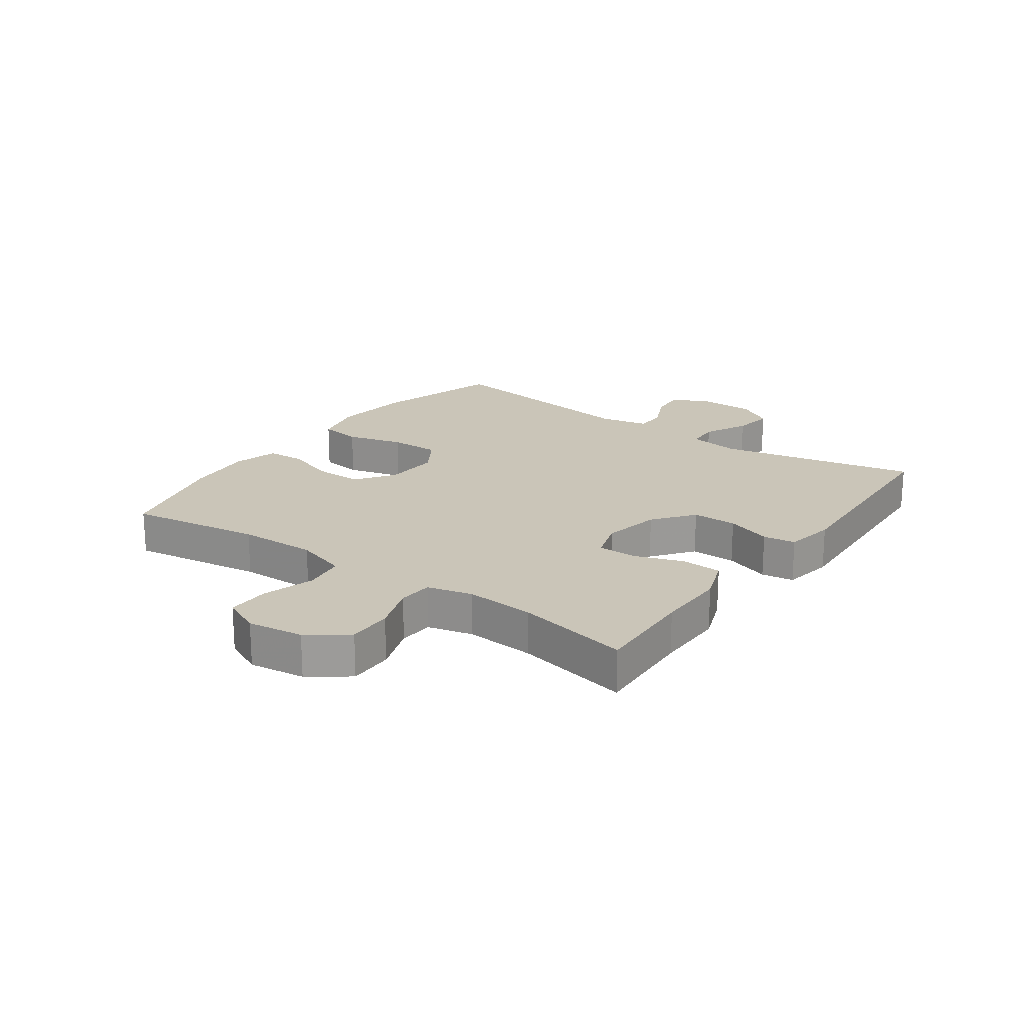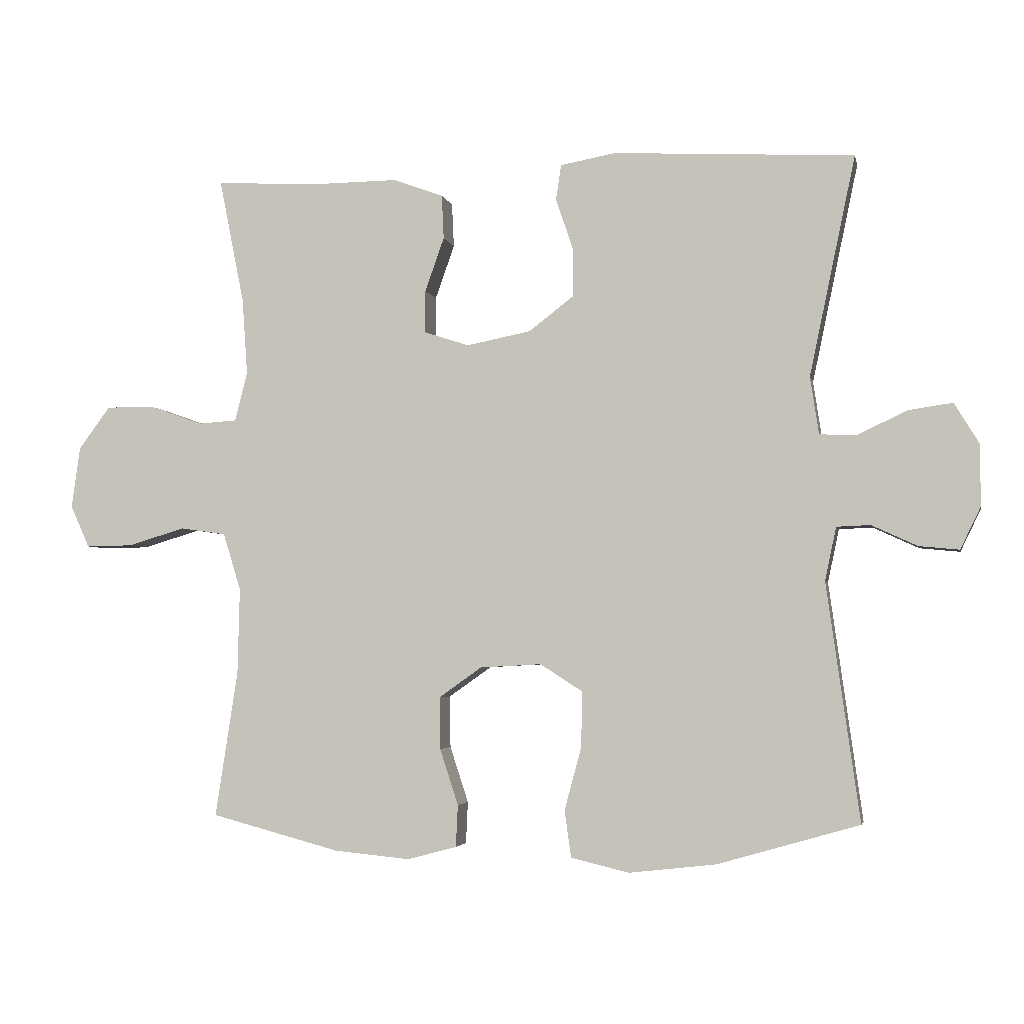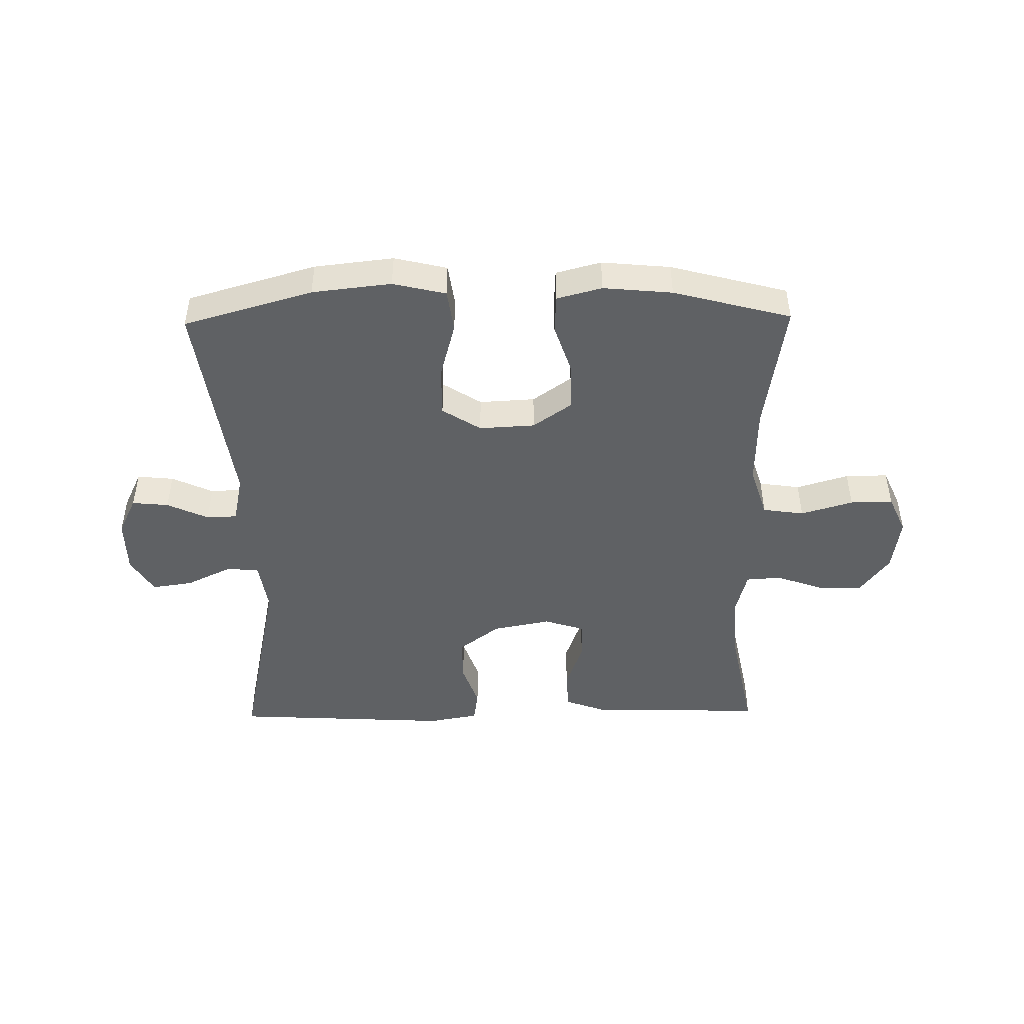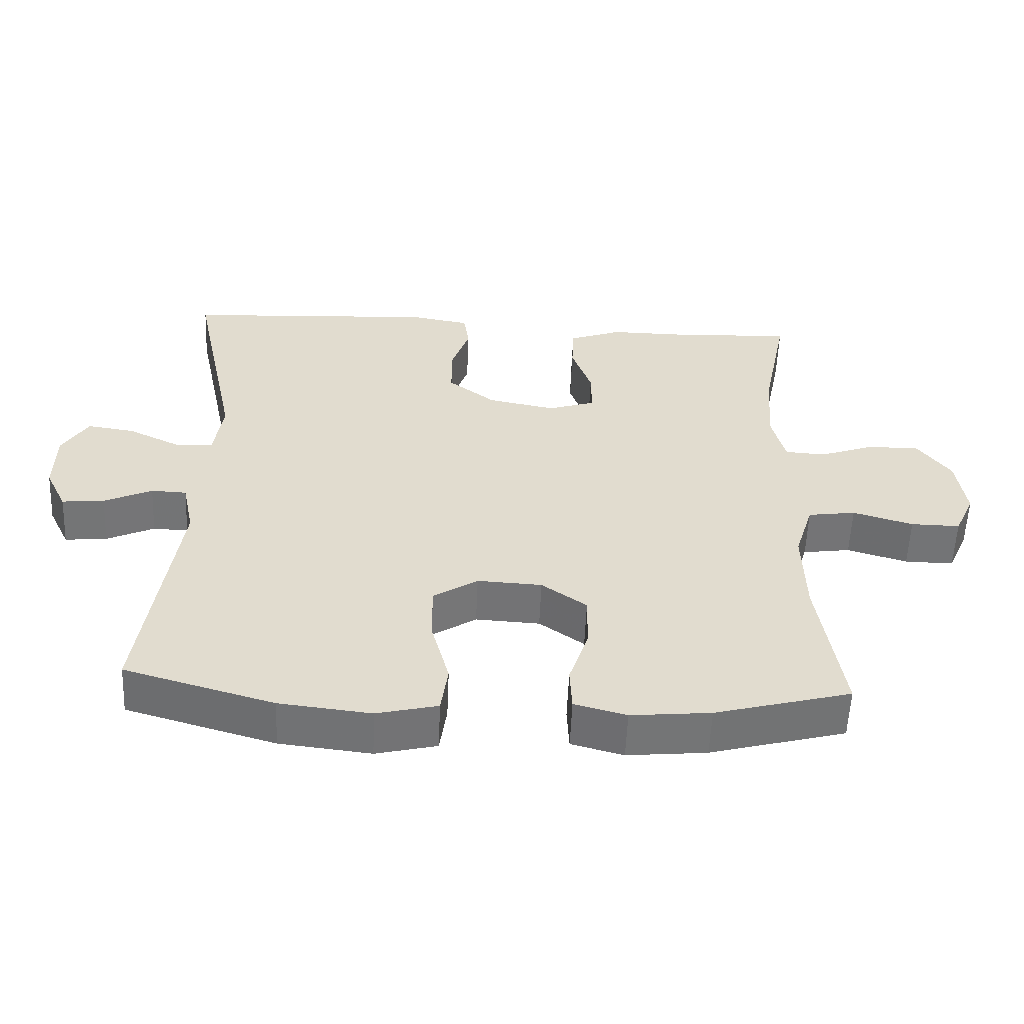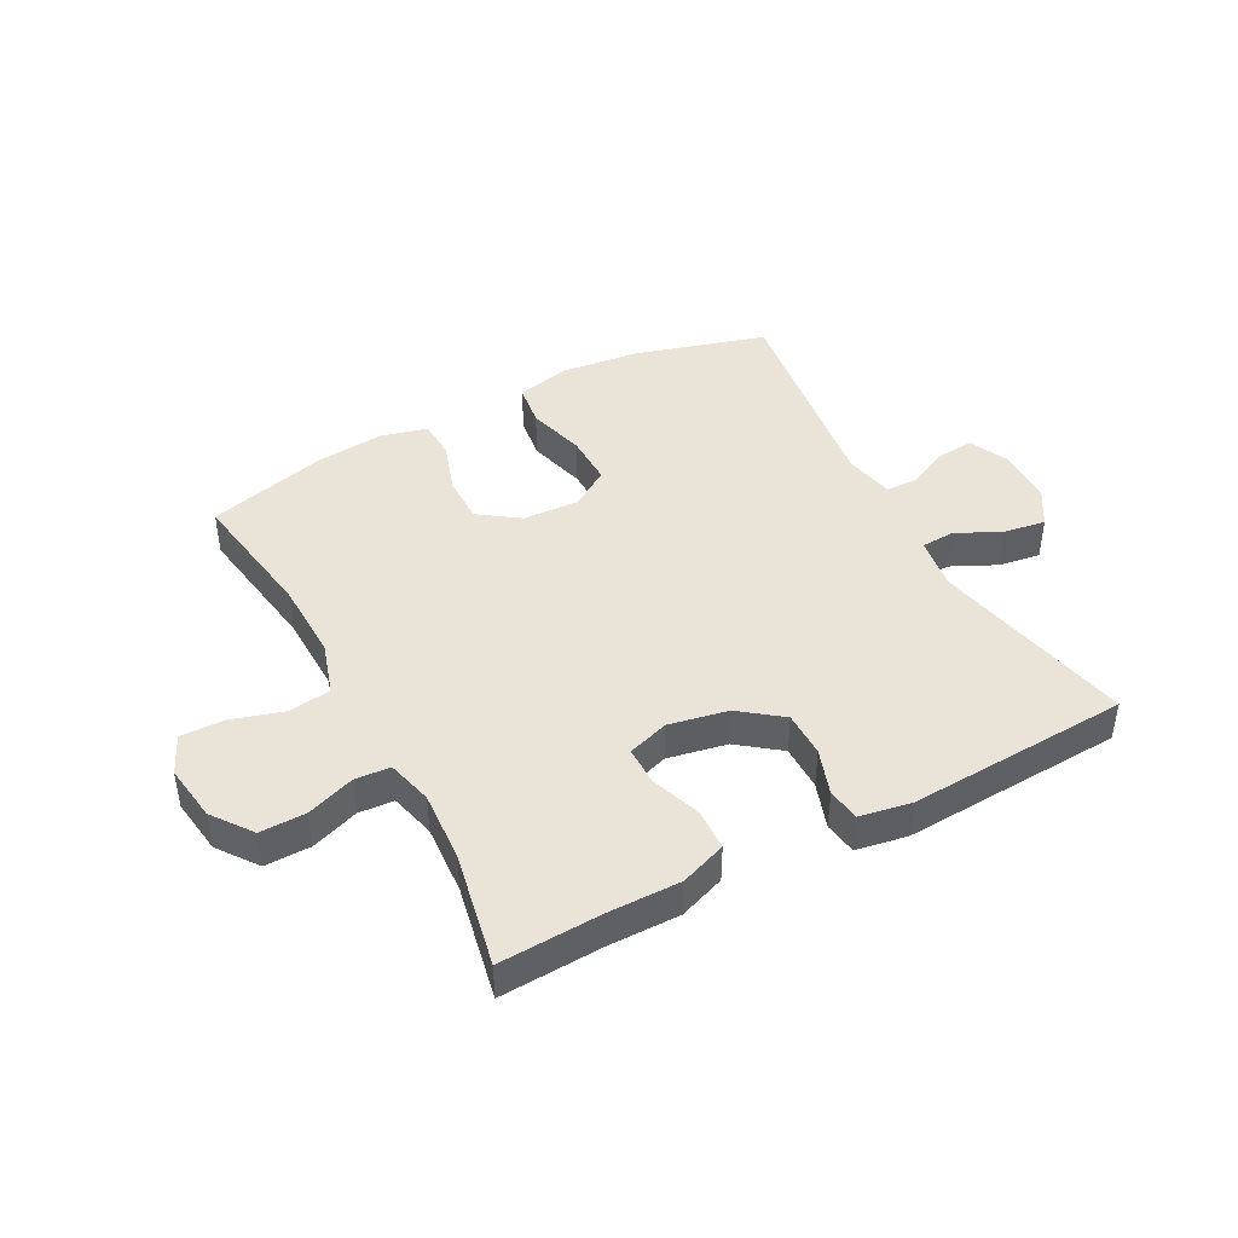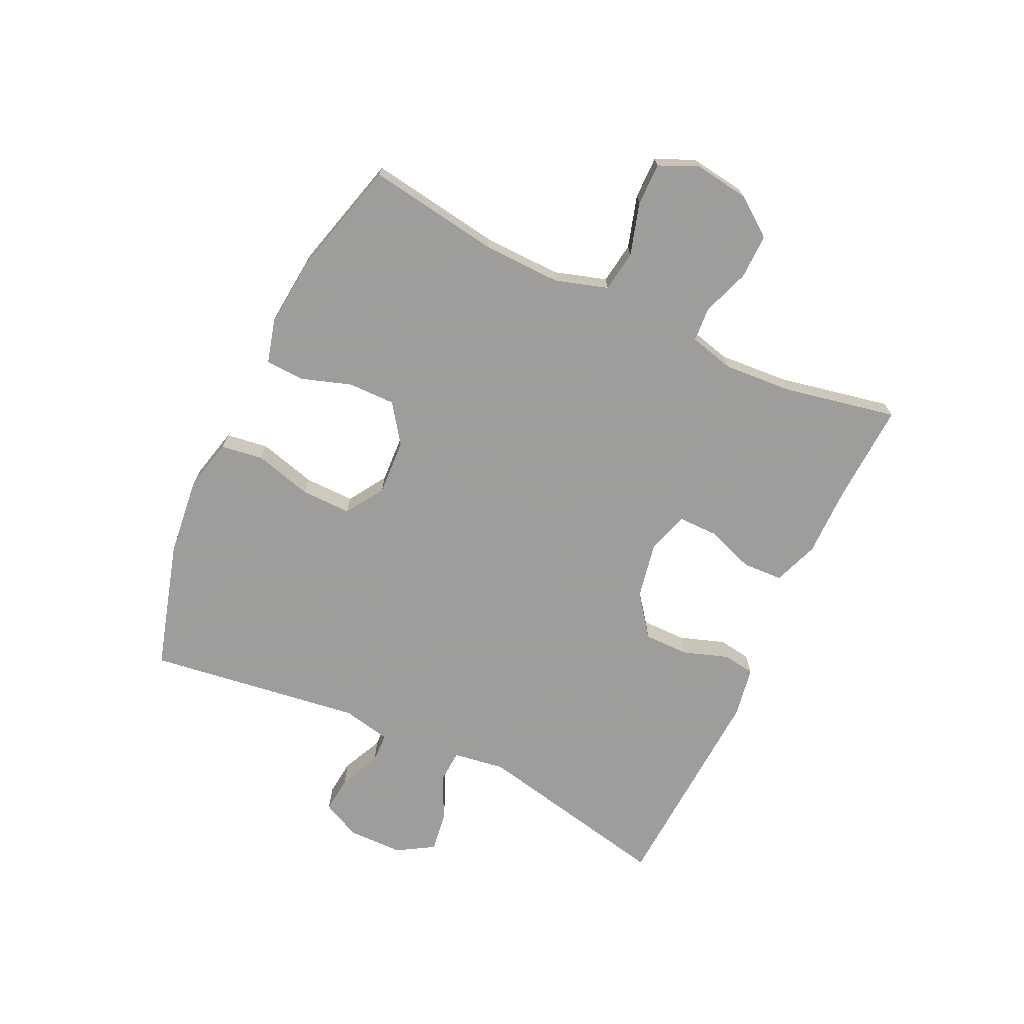
<metadata>
{"format":"obj","ext":"obj","renderer":"f3d","projection":"perspective","resolution":1024,"background":"white","views":[{"elev":20.3,"azim":-54.3,"up":"+Y"},{"elev":-3.6,"azim":11.6,"up":"+Z"},{"elev":-46.3,"azim":-179.1,"up":"+Y"},{"elev":-56.2,"azim":177.6,"up":"+Z"},{"elev":43.5,"azim":-28.1,"up":"+Y"},{"elev":-70.7,"azim":-115.3,"up":"+Y"}]}
</metadata>
<code>
v -0.5 0.07 0.5
v -0.331 0.07 0.492
v -0.214 0.07 0.493
v -0.138 0.07 0.465
v -0.135 0.07 0.398
v -0.164 0.07 0.316
v -0.164 0.07 0.251
v -0.096 0.07 0.229
v 0.001 0.07 0.248
v 0.069 0.07 0.3
v 0.069 0.07 0.375
v 0.043 0.07 0.451
v 0.051 0.07 0.505
v 0.135 0.07 0.52
v 0.5 0.07 0.5
v 0.43 0.07 0.167
v 0.443 0.07 0.08
v 0.498 0.07 0.077
v 0.573 0.07 0.113
v 0.641 0.07 0.123
v 0.678 0.07 0.062
v 0.679 0.07 -0.031
v 0.648 0.07 -0.095
v 0.587 0.07 -0.089
v 0.518 0.07 -0.057
v 0.467 0.07 -0.059
v 0.45 0.07 -0.14
v 0.5 0.07 -0.5
v 0.285 0.07 -0.562
v 0.153 0.07 -0.577
v 0.065 0.07 -0.556
v 0.055 0.07 -0.485
v 0.081 0.07 -0.389
v 0.082 0.07 -0.305
v 0.018 0.07 -0.264
v -0.075 0.07 -0.269
v -0.14 0.07 -0.315
v -0.139 0.07 -0.394
v -0.111 0.07 -0.479
v -0.114 0.07 -0.543
v -0.189 0.07 -0.563
v -0.304 0.07 -0.552
v -0.5 0.07 -0.5
v -0.466 0.07 -0.278
v -0.463 0.07 -0.147
v -0.49 0.07 -0.06
v -0.559 0.07 -0.05
v -0.646 0.07 -0.076
v -0.717 0.07 -0.077
v -0.746 0.07 -0.013
v -0.733 0.07 0.08
v -0.685 0.07 0.145
v -0.61 0.07 0.144
v -0.531 0.07 0.116
v -0.473 0.07 0.12
v -0.454 0.07 0.195
v -0.462 0.07 0.311
v -0.5 0 0.5
v -0.331 0 0.492
v -0.214 0 0.493
v -0.138 0 0.465
v -0.135 0 0.398
v -0.164 0 0.316
v -0.164 0 0.251
v -0.096 0 0.229
v 0.001 0 0.248
v 0.069 0 0.3
v 0.069 0 0.375
v 0.043 0 0.451
v 0.051 0 0.505
v 0.135 0 0.52
v 0.5 0 0.5
v 0.43 0 0.167
v 0.443 0 0.08
v 0.498 0 0.077
v 0.573 0 0.113
v 0.641 0 0.123
v 0.678 0 0.062
v 0.679 0 -0.031
v 0.648 0 -0.095
v 0.587 0 -0.089
v 0.518 0 -0.057
v 0.467 0 -0.059
v 0.45 0 -0.14
v 0.5 0 -0.5
v 0.285 0 -0.562
v 0.153 0 -0.577
v 0.065 0 -0.556
v 0.055 0 -0.485
v 0.081 0 -0.389
v 0.082 0 -0.305
v 0.018 0 -0.264
v -0.075 0 -0.269
v -0.14 0 -0.315
v -0.139 0 -0.394
v -0.111 0 -0.479
v -0.114 0 -0.543
v -0.189 0 -0.563
v -0.304 0 -0.552
v -0.5 0 -0.5
v -0.466 0 -0.278
v -0.463 0 -0.147
v -0.49 0 -0.06
v -0.559 0 -0.05
v -0.646 0 -0.076
v -0.717 0 -0.077
v -0.746 0 -0.013
v -0.733 0 0.08
v -0.685 0 0.145
v -0.61 0 0.144
v -0.531 0 0.116
v -0.473 0 0.12
v -0.454 0 0.195
v -0.462 0 0.311
f 52 53 54
f 51 52 54
f 50 51 54
f 49 50 54
f 48 49 54
f 47 48 54
f 46 47 54 55
f 45 46 55 56
f 42 43 44
f 41 42 44
f 40 41 44
f 39 40 44
f 38 39 44
f 44 45 56
f 38 44 56
f 37 38 56
f 31 32 33
f 30 31 33
f 29 30 33
f 28 29 33
f 27 28 33
f 26 27 33 34
f 23 24 25
f 22 23 25
f 21 22 25
f 20 21 25
f 19 20 25
f 18 19 25
f 17 18 25 26
f 14 15 16
f 13 14 16
f 12 13 16
f 11 12 16
f 10 11 16 17
f 26 34 35
f 17 26 35
f 10 17 35
f 9 10 35
f 4 5 6
f 3 4 6
f 2 3 6
f 2 6 7
f 1 2 7
f 57 1 7
f 57 7 8
f 56 57 8
f 37 56 8
f 36 37 8
f 8 9 35 36
f 111 110 109
f 111 109 108
f 111 108 107
f 111 107 106
f 111 106 105
f 111 105 104
f 112 111 104 103
f 113 112 103 102
f 101 100 99
f 101 99 98
f 101 98 97
f 101 97 96
f 101 96 95
f 113 102 101
f 113 101 95
f 113 95 94
f 90 89 88
f 90 88 87
f 90 87 86
f 90 86 85
f 90 85 84
f 91 90 84 83
f 82 81 80
f 82 80 79
f 82 79 78
f 82 78 77
f 82 77 76
f 82 76 75
f 83 82 75 74
f 73 72 71
f 73 71 70
f 73 70 69
f 73 69 68
f 74 73 68 67
f 92 91 83
f 92 83 74
f 92 74 67
f 92 67 66
f 63 62 61
f 63 61 60
f 63 60 59
f 64 63 59
f 64 59 58
f 64 58 114
f 65 64 114
f 65 114 113
f 65 113 94
f 65 94 93
f 93 92 66 65
f 1 58 59 2
f 2 59 60 3
f 3 60 61 4
f 4 61 62 5
f 5 62 63 6
f 6 63 64 7
f 7 64 65 8
f 8 65 66 9
f 9 66 67 10
f 10 67 68 11
f 11 68 69 12
f 12 69 70 13
f 13 70 71 14
f 14 71 72 15
f 15 72 73 16
f 16 73 74 17
f 17 74 75 18
f 18 75 76 19
f 19 76 77 20
f 20 77 78 21
f 21 78 79 22
f 22 79 80 23
f 23 80 81 24
f 24 81 82 25
f 25 82 83 26
f 26 83 84 27
f 27 84 85 28
f 28 85 86 29
f 29 86 87 30
f 30 87 88 31
f 31 88 89 32
f 32 89 90 33
f 33 90 91 34
f 34 91 92 35
f 35 92 93 36
f 36 93 94 37
f 37 94 95 38
f 38 95 96 39
f 39 96 97 40
f 40 97 98 41
f 41 98 99 42
f 42 99 100 43
f 43 100 101 44
f 44 101 102 45
f 45 102 103 46
f 46 103 104 47
f 47 104 105 48
f 48 105 106 49
f 49 106 107 50
f 50 107 108 51
f 51 108 109 52
f 52 109 110 53
f 53 110 111 54
f 54 111 112 55
f 55 112 113 56
f 56 113 114 57
f 57 114 58 1

</code>
